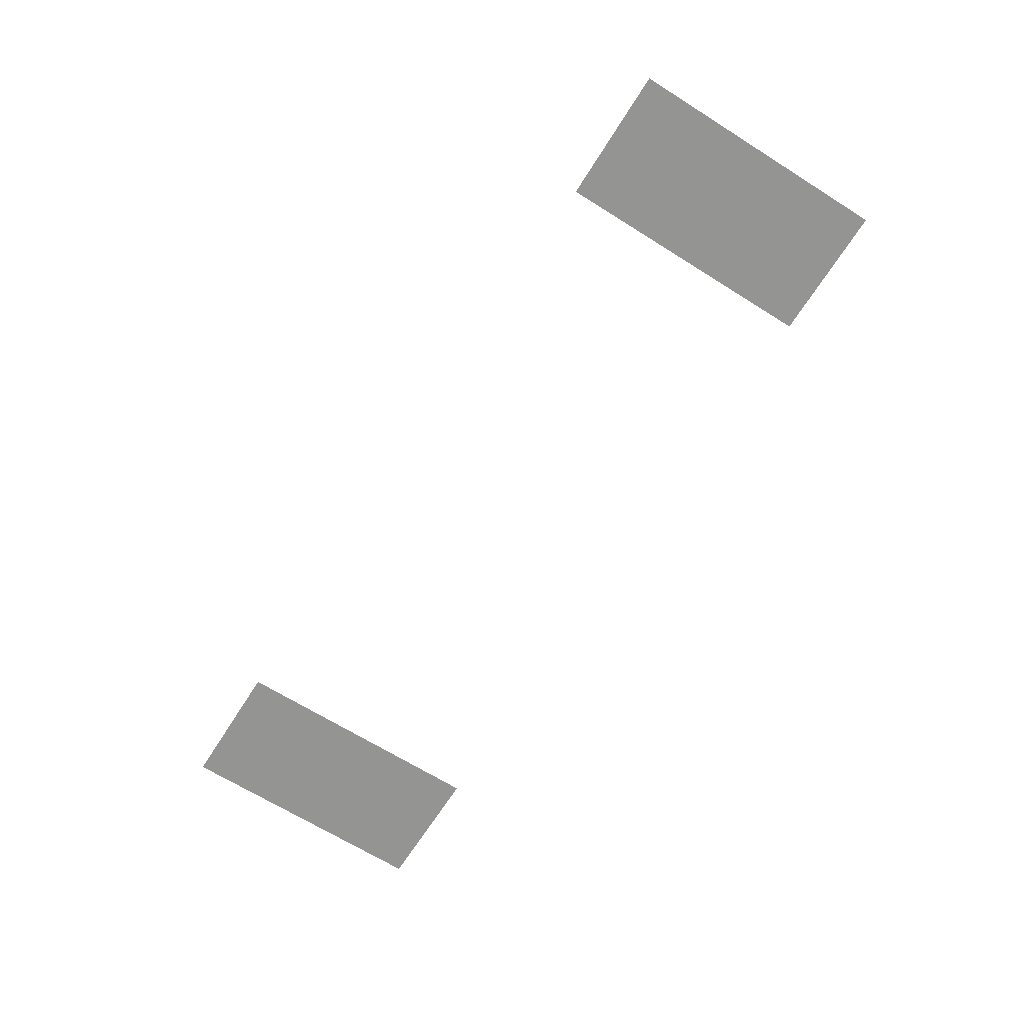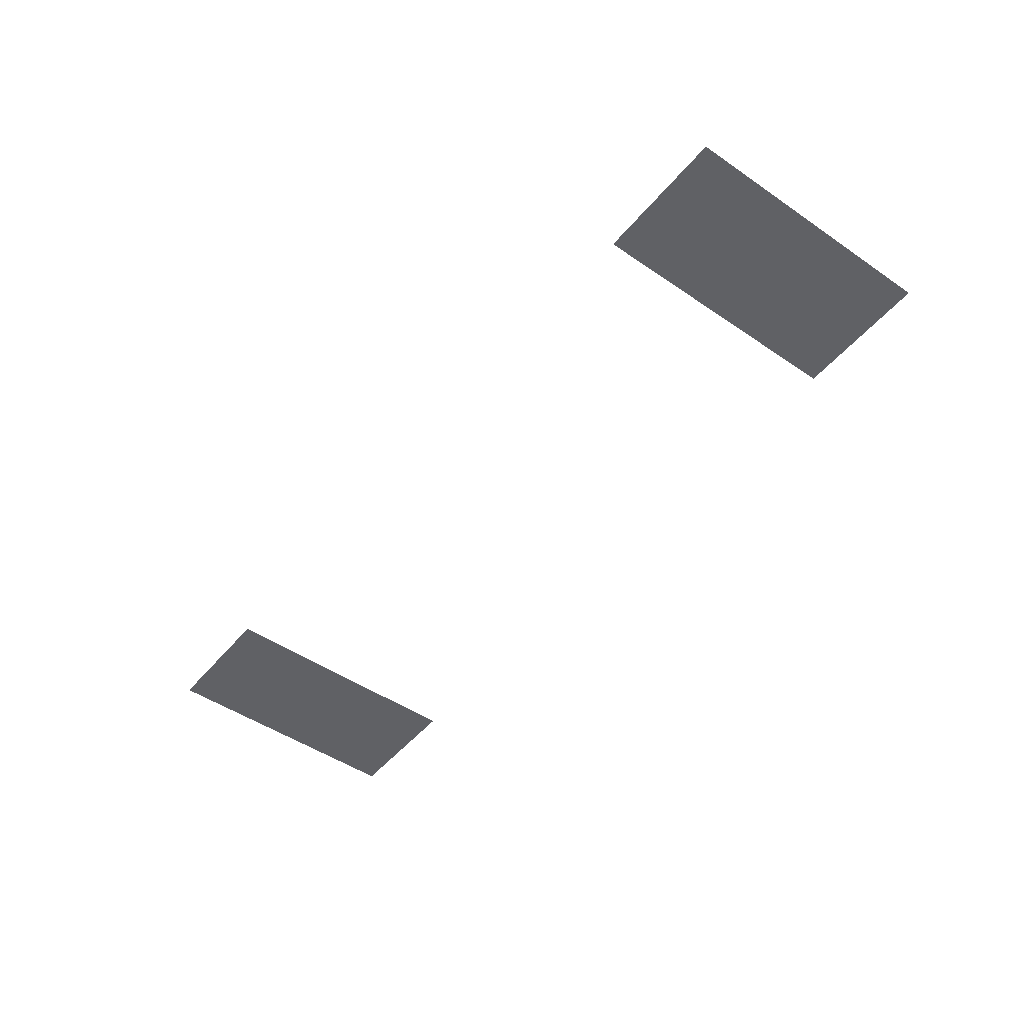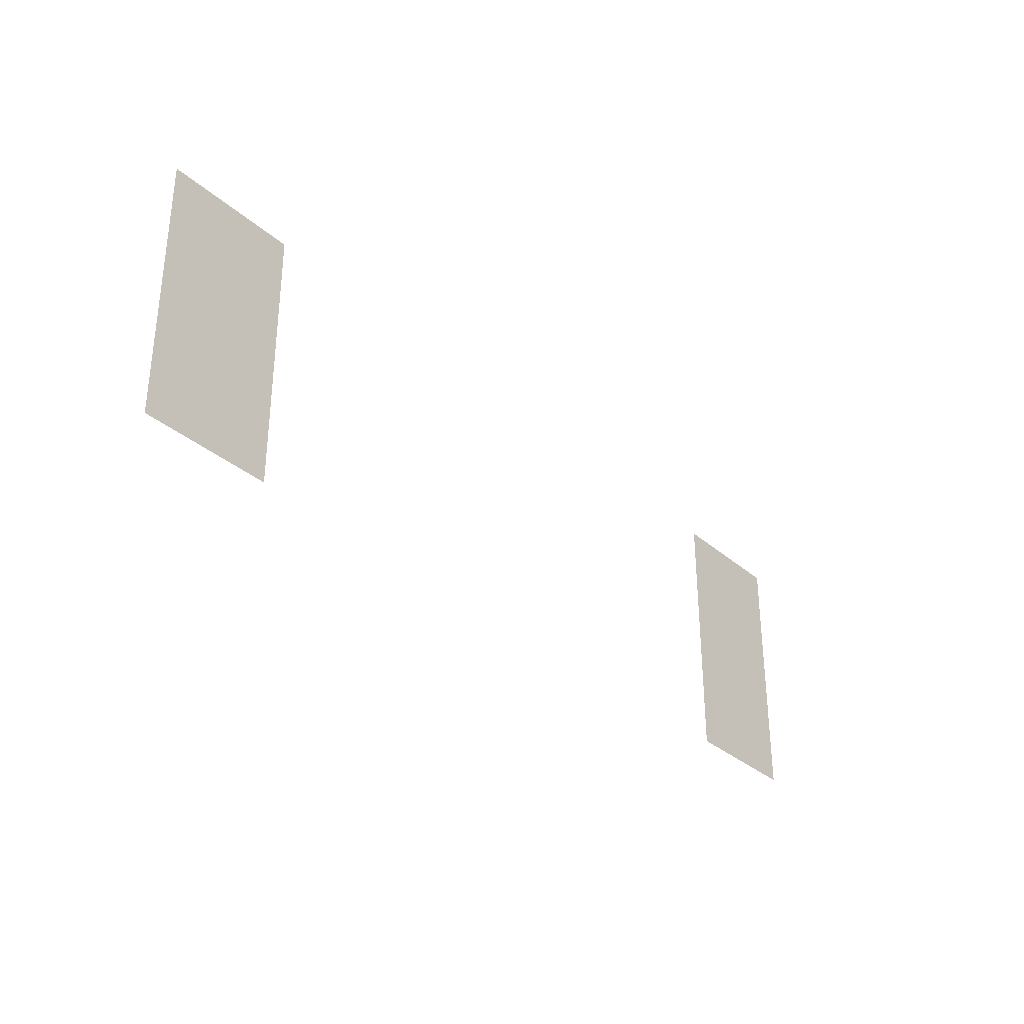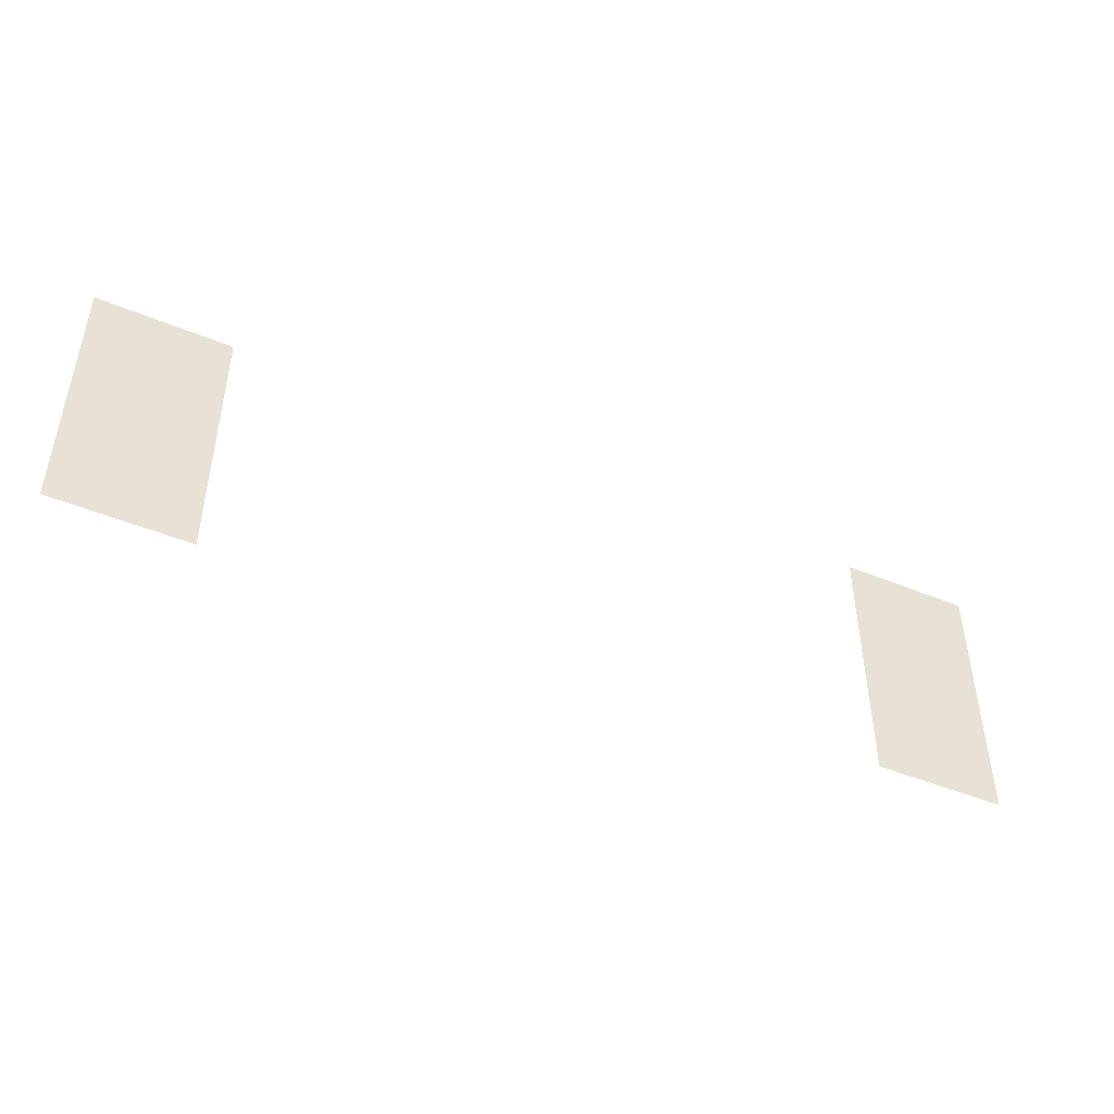
<metadata>
{"format":"obj","ext":"obj","renderer":"f3d","projection":"perspective","resolution":1024,"background":"white","views":[{"elev":-67.0,"azim":57.8,"up":"+Z"},{"elev":-48.1,"azim":52.5,"up":"+Z"},{"elev":-32.5,"azim":-50.3,"up":"+Y"},{"elev":-46.0,"azim":-25.4,"up":"+Y"}]}
</metadata>
<code>
v -54.3 -7.758 0
v -55.27 -7.758 0
v -55.27 -6.788 0
v -54.3 -6.788 0
v -60.12 -7.758 0
v -61.09 -7.758 0
v -61.09 -6.788 0
v -60.12 -6.788 0
v -54.3 -8.727 0
v -55.27 -8.727 0
v -55.27 -7.758 0
v -54.3 -7.758 0
v -60.12 -8.727 0
v -61.09 -8.727 0
v -61.09 -7.758 0
v -60.12 -7.758 0
g Test_mesh_0049
f 1 2 3 4
f 5 6 7 8
f 9 10 11 12
f 13 14 15 16

</code>
